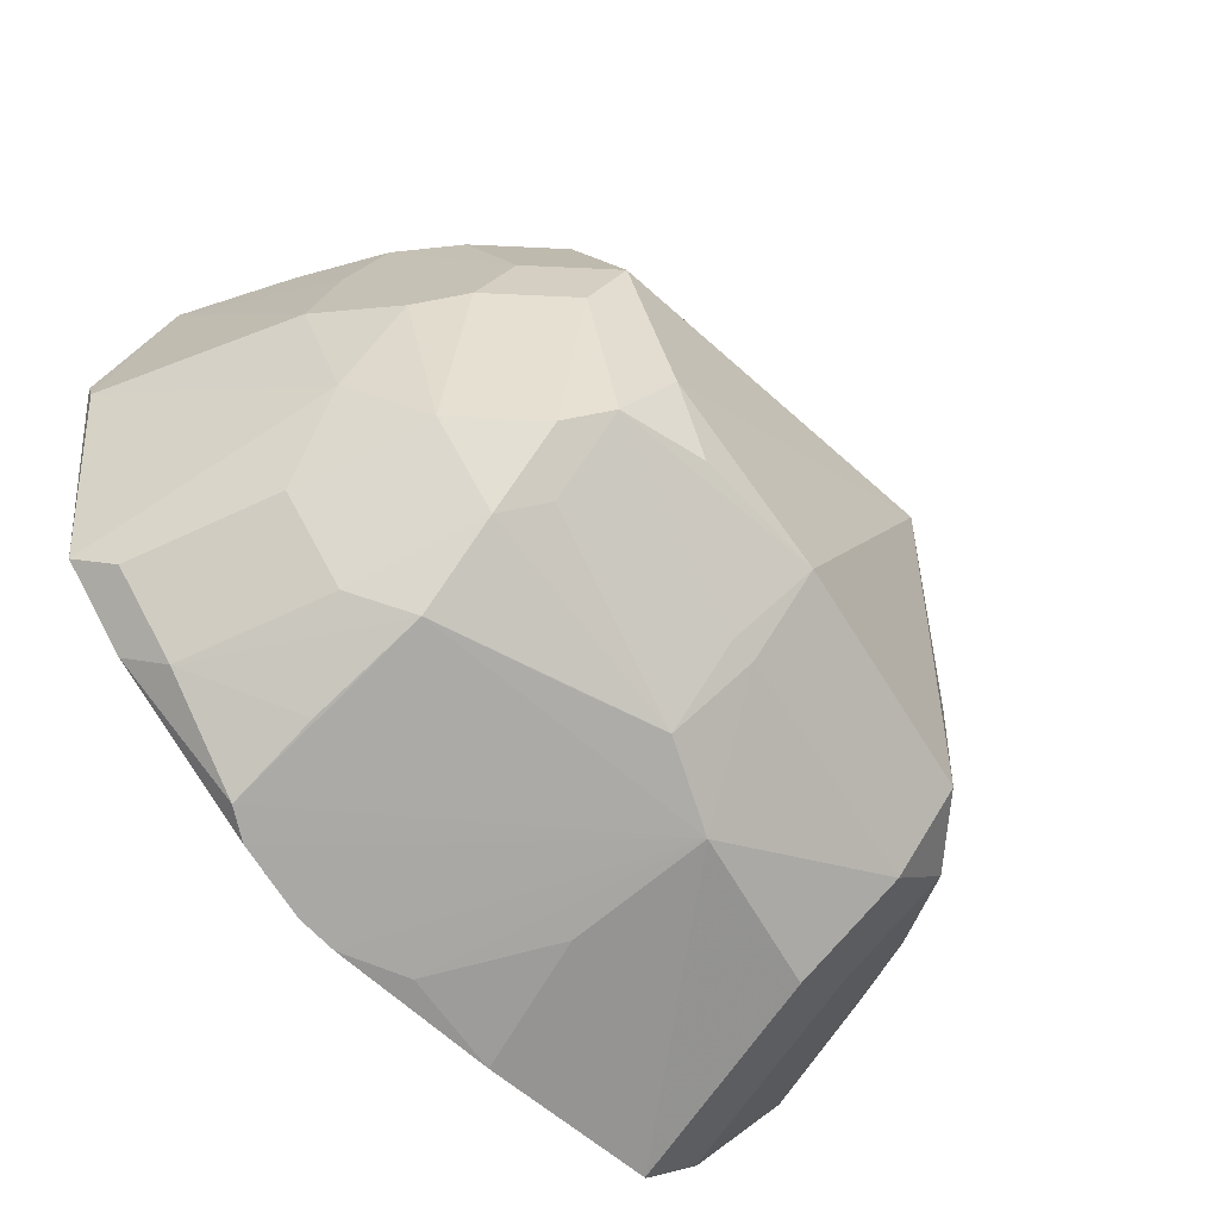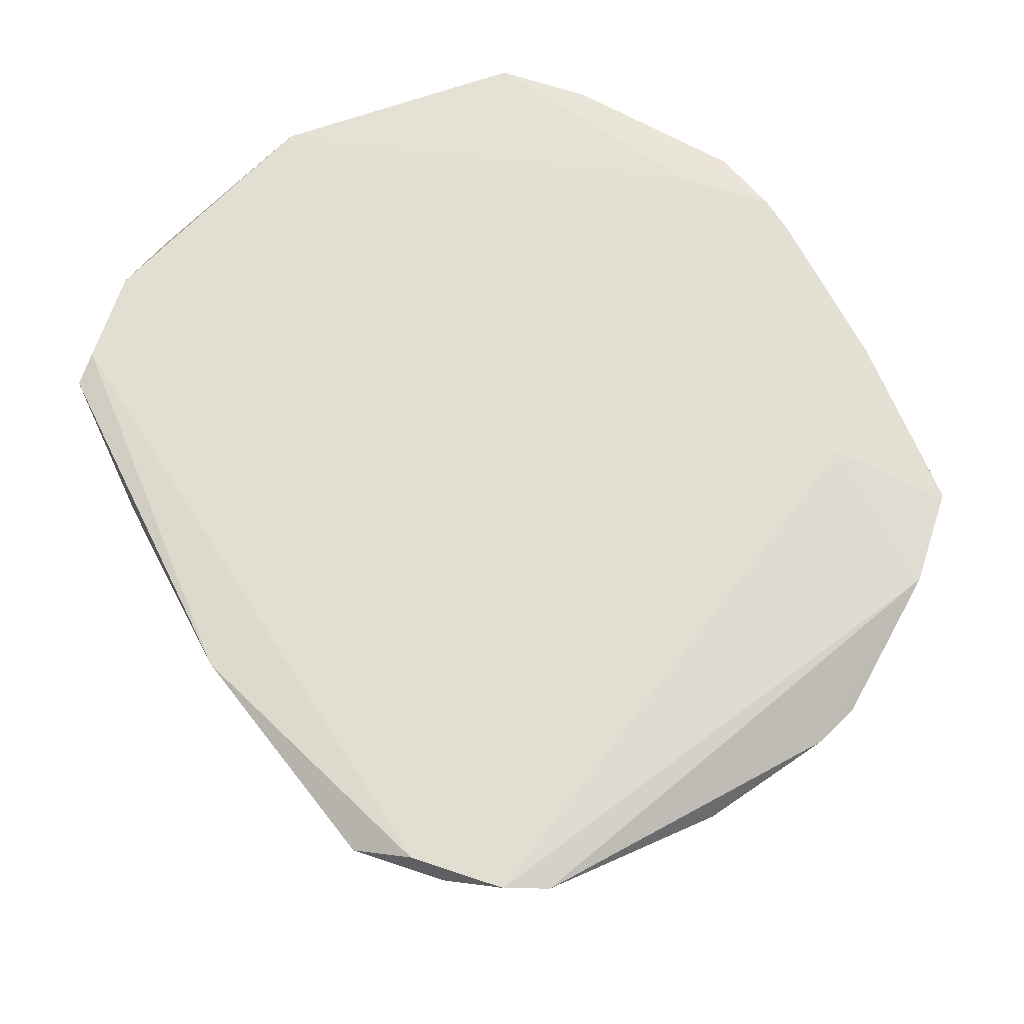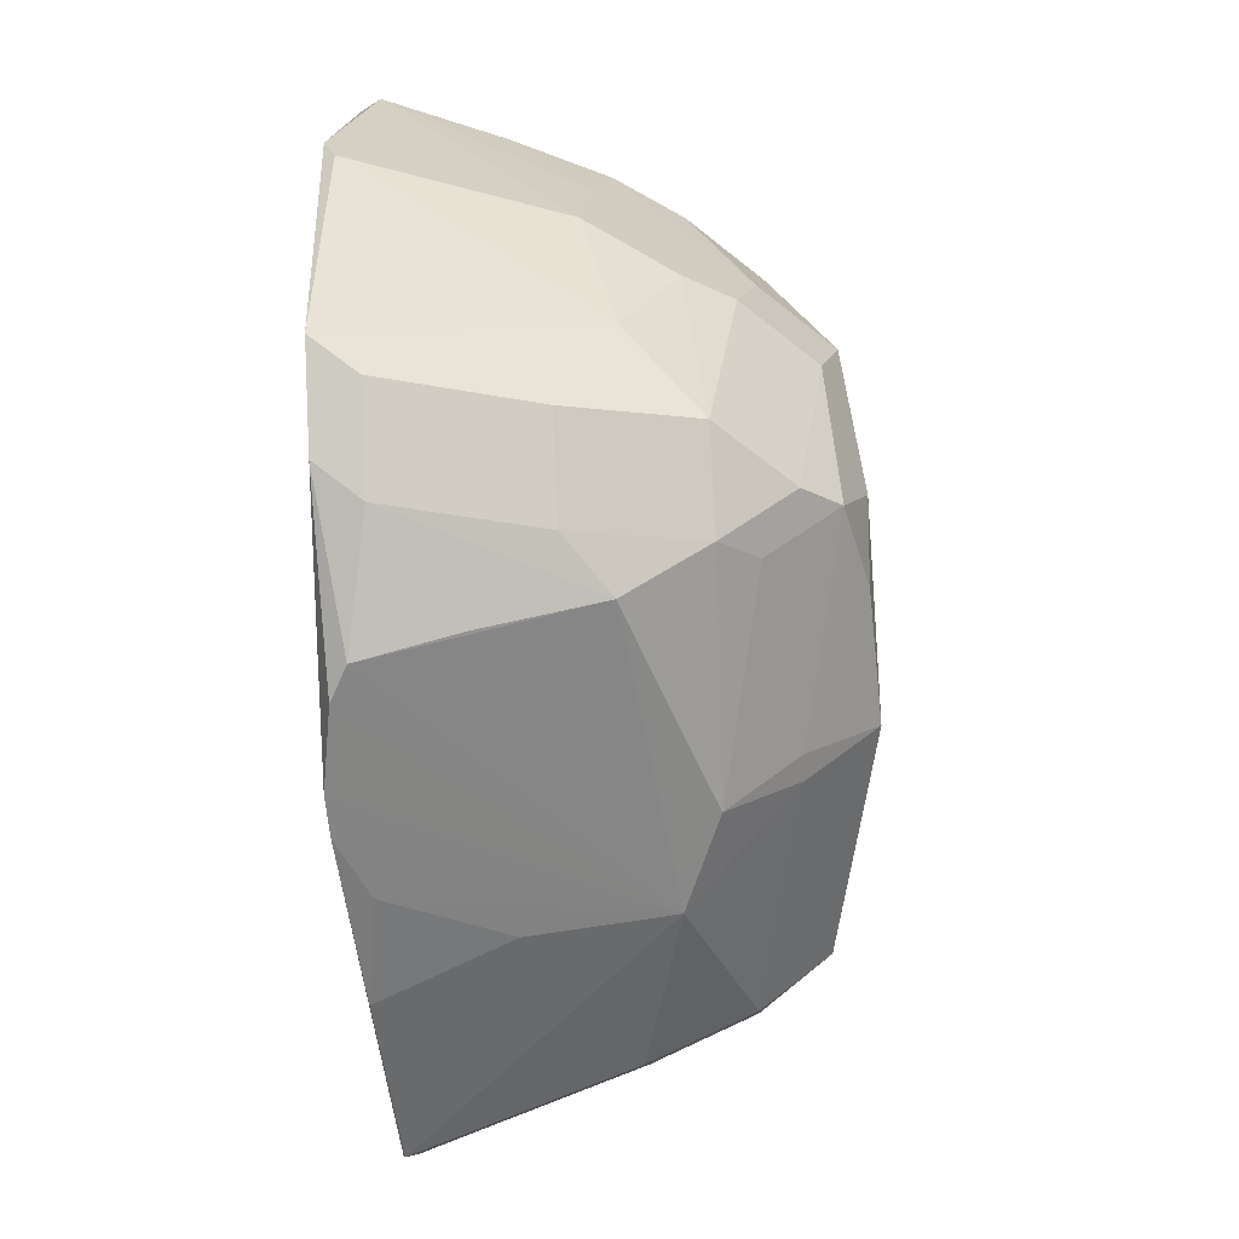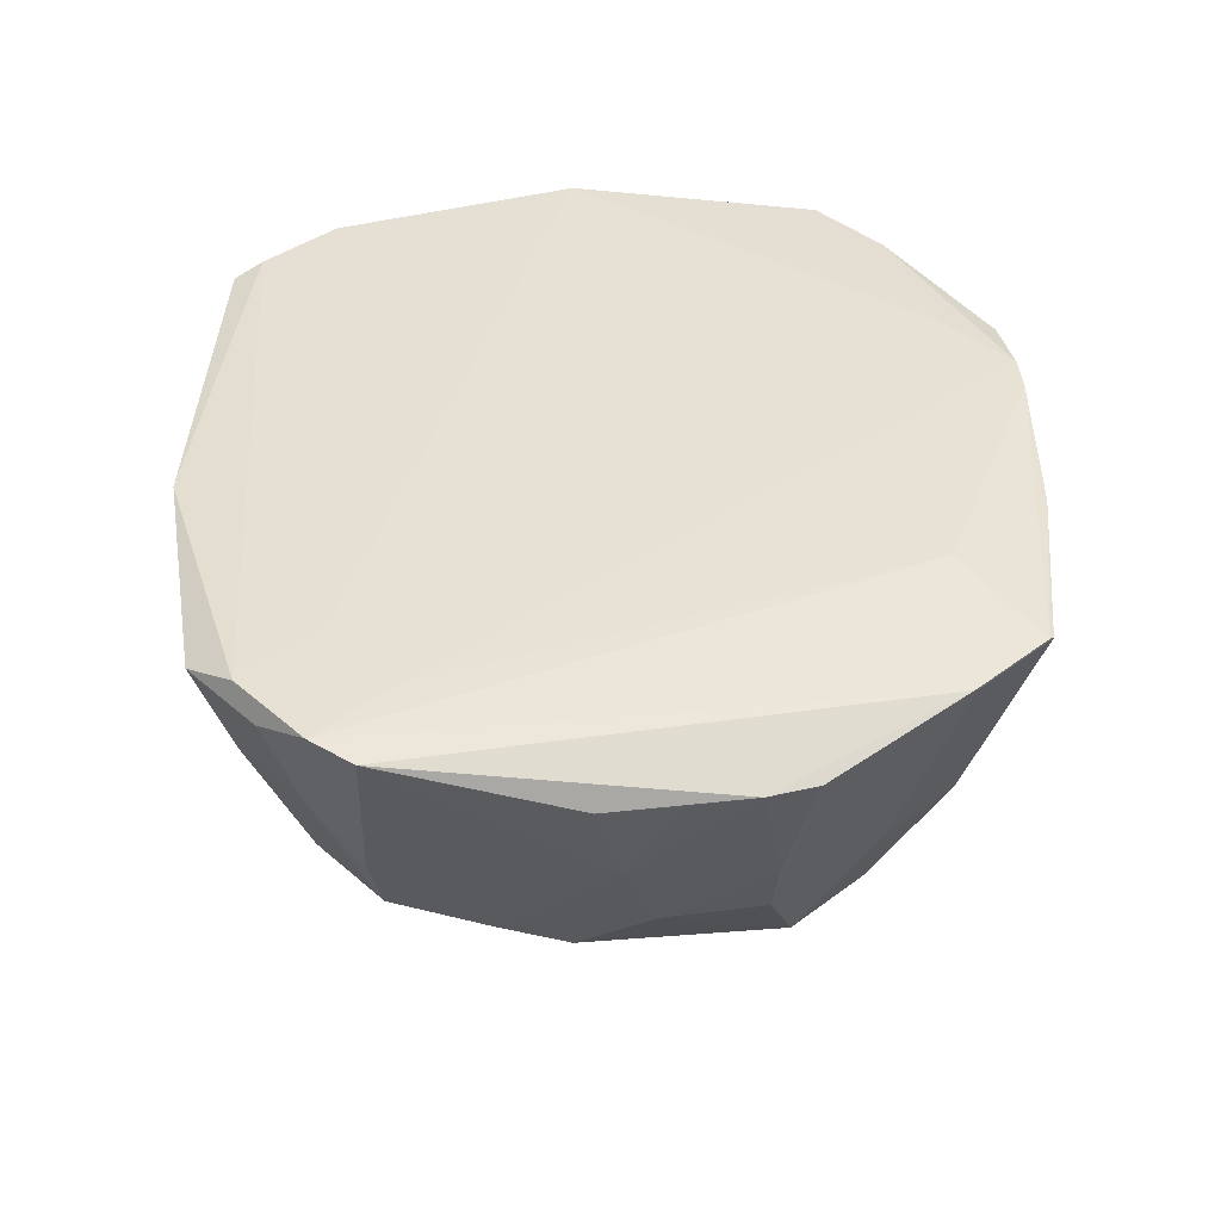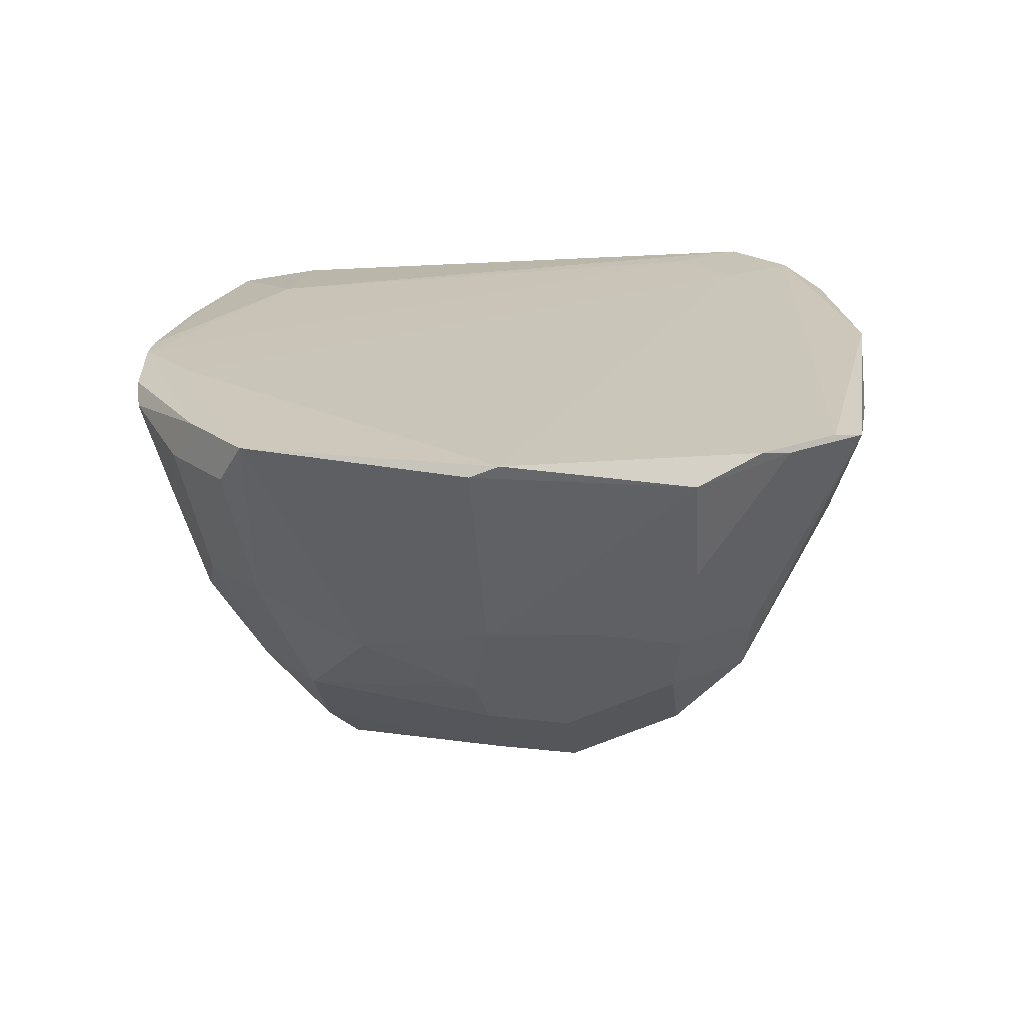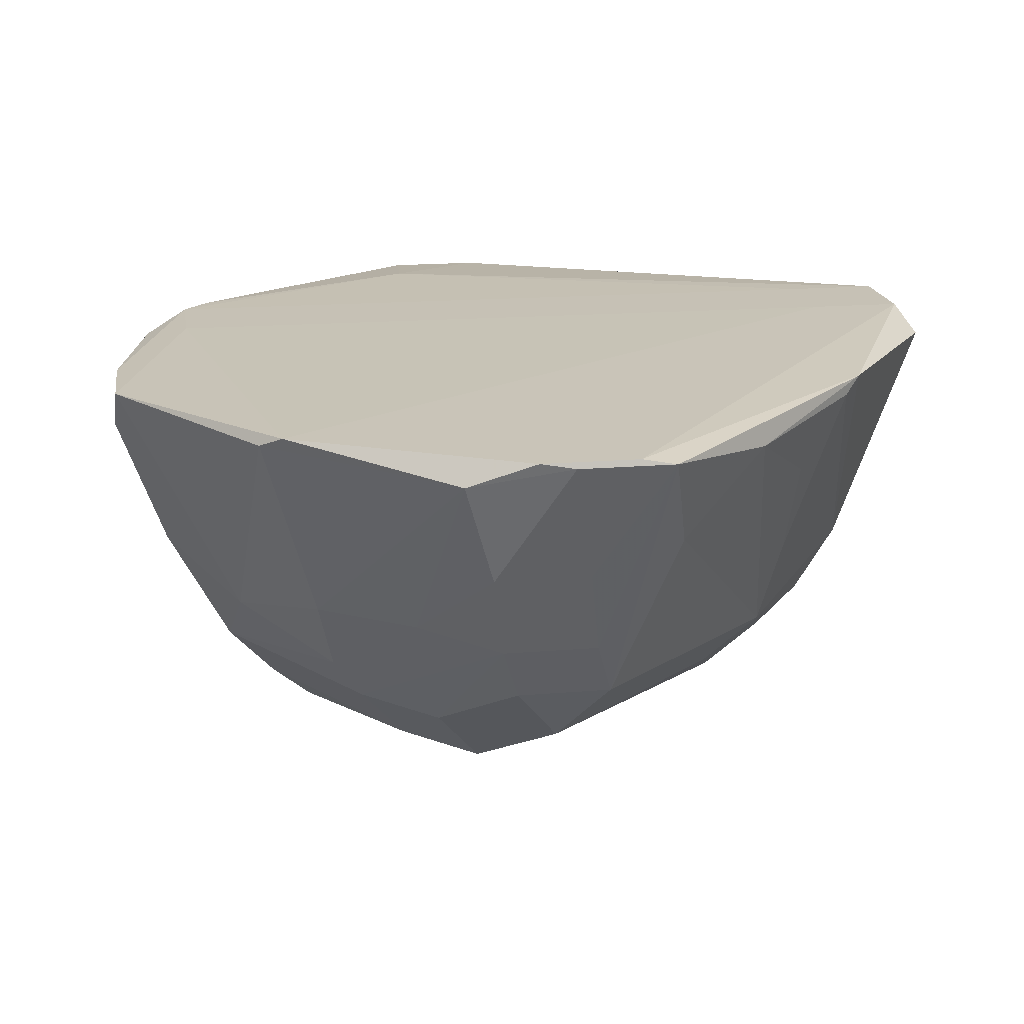
<metadata>
{"format":"obj","ext":"obj","renderer":"f3d","projection":"perspective","resolution":1024,"background":"white","views":[{"elev":-57.8,"azim":132.2,"up":"+Y"},{"elev":67.6,"azim":-116.6,"up":"+Z"},{"elev":-54.3,"azim":94.0,"up":"+Y"},{"elev":39.5,"azim":-88.0,"up":"+Z"},{"elev":19.8,"azim":98.6,"up":"+Z"},{"elev":18.7,"azim":126.0,"up":"+Z"}]}
</metadata>
<code>
v -0.04595 0.005606 0.02418
v 0.02269 -0.02227 -0.007423
v 0.02269 -0.01514 -0.01455
v -0.01658 -0.03189 0.02814
v 0.0129 -0.03116 0.0002297
v -0.04245 -0.01962 0.0234
v -0.04013 0.02863 0.0266
v -0.033 0.03575 0.0266
v 0.003402 -0.03112 -0.002965
v 0.003402 -0.024 -0.01009
v -0.03343 -0.0328 0.02659
v -0.0263 -0.03993 0.02659
v 0.01386 -0.0148 -0.01659
v -0.03304 -0.0332 0.02638
v -0.02591 -0.04032 0.02638
v -0.005037 0.04095 0.02587
v -0.03962 -0.01665 0.01051
v 0.03503 0.0232 0.004005
v 0.0279 0.03033 0.004005
v 0.03731 0.03379 0.02671
v 0.03018 0.04092 0.02671
v 0.03975 0.03106 0.02736
v 0.03262 0.03819 0.02736
v -0.04405 -0.01463 0.02335
v -0.03781 0.009146 0.0001667
v -0.03068 0.009146 -0.006961
v -0.02986 -0.02649 0.005155
v -0.02274 -0.03362 0.005155
v 0.011 -0.04091 0.02805
v 0.02227 -0.03335 0.0281
v 0.01514 -0.04048 0.0281
v -0.04485 -0.008562 0.02298
v 0.03876 -0.01056 0.003278
v -0.006618 -0.04154 0.02707
v -0.03904 0.02509 0.01625
v -0.03191 0.03222 0.01625
v 0.03831 -0.02196 0.008517
v 0.03118 -0.02909 0.008517
v 0.04569 -0.02118 0.02722
v 0.03856 -0.02831 0.02722
v 0.01793 -0.006563 -0.01709
v -0.03701 0.002022 -0.002569
v -0.02988 0.002022 -0.009697
v -0.03198 -0.01836 -0.005075
v -0.02485 -0.02549 -0.005075
v -0.02485 -0.01836 -0.0122
v 0.03886 0.02483 0.01346
v 0.03174 0.03196 0.01346
v -0.005375 -0.03363 0.0008172
v 0.04337 -0.02406 0.02291
v 0.03624 -0.03119 0.02291
v 0.01377 0.04136 0.02461
v -0.02381 0.03055 0.002652
v -0.007835 0.04095 0.02747
v 0.04879 0.005824 0.02764
v 0.03319 0.002192 -0.006655
v 0.02607 0.002192 -0.01378
v -0.01823 0.02338 -0.009639
v -0.01823 0.01626 -0.01677
v 0.02608 -0.03824 0.02505
v 0.0006588 -0.02422 -0.01008
v 0.0006588 -0.01709 -0.01721
v 0.03097 0.02213 -0.002454
v 0.02384 0.02926 -0.002454
v 0.02384 0.02213 -0.009582
v -0.04007 0.02021 0.009868
v -0.004309 0.03116 -0.002649
v -0.004309 0.02403 -0.009777
v 0.04148 0.003336 0.006428
v -0.03734 -0.01609 0.003483
v 0.0366 0.001059 -0.0019
v -0.03918 -0.006029 0.003355
v 0.02298 -0.03917 0.02676
v -0.003273 -0.03784 0.01434
v 0.02989 0.01046 -0.008535
v 0.02276 0.01046 -0.01566
v 0.04367 0.02485 0.02471
v 0.03341 -0.01753 -0.003741
v 0.02628 -0.02466 -0.003741
v 0.02628 -0.01753 -0.01087
v 0.02367 0.0379 0.01641
v -0.006618 -0.04154 0.02707
v -0.04605 0.01931 0.0278
v -0.04285 -0.002658 0.01261
v 0.02572 -0.03112 0.004346
v -0.02932 0.01938 -0.005169
v -0.02219 0.02651 -0.005169
v -0.02219 0.01938 -0.0123
v -0.04597 -0.0003846 0.02281
v 0.0006046 0.03871 0.01824
v 0.04903 0.002809 0.02643
v 0.02623 -0.03503 0.01593
v -0.03812 0.01912 0.003522
v -0.03099 0.02625 0.003522
v -0.03099 0.01912 -0.003606
v 0.0385 0.01444 0.006009
v 0.004296 -0.04074 0.02544
v -0.003282 0.03475 0.007195
v -0.044 0.02372 0.02876
v -0.02974 0.02372 0.02876
v -0.03687 0.01659 0.02876
v -0.03687 0.03084 0.02876
f 91 77 55
f 82 29 12
f 12 29 4
f 22 55 77
f 41 76 3
f 3 76 57
f 91 55 39
f 39 55 30
f 91 39 33
f 4 29 31
f 29 49 31
f 44 46 45
f 45 49 28
f 11 12 4
f 44 72 42
f 81 21 64
f 64 21 19
f 91 33 69
f 69 77 91
f 77 47 20
f 20 22 77
f 13 3 62
f 62 41 13
f 13 41 3
f 28 49 15
f 49 34 15
f 82 12 15
f 15 34 82
f 4 31 101
f 60 49 85
f 62 46 59
f 59 41 62
f 76 41 59
f 54 23 21
f 102 23 54
f 8 102 54
f 98 16 90
f 48 19 21
f 71 69 33
f 18 75 63
f 56 75 18
f 18 71 56
f 56 71 78
f 78 71 33
f 74 34 49
f 2 79 9
f 9 79 85
f 30 55 100
f 55 22 100
f 99 11 4
f 4 101 99
f 83 11 99
f 51 40 60
f 73 31 49
f 49 60 73
f 73 40 31
f 60 40 73
f 83 89 24
f 24 11 83
f 24 6 11
f 6 24 17
f 6 17 70
f 44 27 70
f 70 72 44
f 70 17 72
f 14 70 27
f 11 6 14
f 6 70 14
f 43 59 46
f 67 81 64
f 76 59 65
f 64 63 65
f 98 90 52
f 52 67 98
f 81 67 52
f 21 81 52
f 52 90 16
f 52 54 21
f 16 54 52
f 69 71 96
f 71 18 96
f 96 18 47
f 96 47 77
f 77 69 96
f 37 78 33
f 37 39 50
f 37 33 39
f 3 57 80
f 80 78 79
f 97 49 29
f 97 74 49
f 34 74 97
f 97 29 82
f 82 34 97
f 85 49 5
f 5 9 85
f 49 9 5
f 49 45 61
f 61 9 49
f 62 3 10
f 92 60 85
f 85 51 92
f 92 51 60
f 84 42 72
f 72 17 84
f 84 17 24
f 83 93 84
f 53 16 98
f 98 67 53
f 8 54 53
f 53 54 16
f 67 87 53
f 68 65 59
f 38 51 85
f 85 79 38
f 32 24 89
f 89 84 32
f 32 84 24
f 42 84 25
f 25 84 93
f 1 89 83
f 83 84 1
f 1 84 89
f 58 87 67
f 43 26 88
f 59 43 88
f 8 53 36
f 94 53 87
f 94 36 53
f 83 99 66
f 66 93 83
f 87 88 86
f 95 88 26
f 99 7 35
f 35 66 99
f 93 66 35
f 22 20 23
f 23 20 21
f 27 45 28
f 44 45 27
f 21 20 48
f 48 20 47
f 56 57 75
f 75 57 76
f 18 48 47
f 19 48 18
f 64 19 18
f 18 63 64
f 100 101 31
f 100 31 30
f 22 23 100
f 100 23 102
f 101 100 99
f 99 100 102
f 30 31 40
f 40 39 30
f 39 40 51
f 50 39 51
f 14 15 12
f 12 11 14
f 14 27 28
f 28 15 14
f 44 42 43
f 43 46 44
f 65 75 76
f 63 75 65
f 80 57 56
f 56 78 80
f 80 79 2
f 80 2 3
f 61 45 46
f 61 46 62
f 10 61 62
f 9 61 10
f 3 2 10
f 2 9 10
f 64 65 68
f 68 67 64
f 50 51 38
f 38 37 50
f 79 78 38
f 78 37 38
f 7 99 102
f 7 102 8
f 25 43 42
f 25 26 43
f 67 68 58
f 58 68 59
f 88 58 59
f 87 58 88
f 86 94 87
f 93 94 86
f 26 25 95
f 95 25 93
f 93 86 95
f 95 86 88
f 35 94 93
f 36 94 35
f 35 7 8
f 8 36 35

</code>
